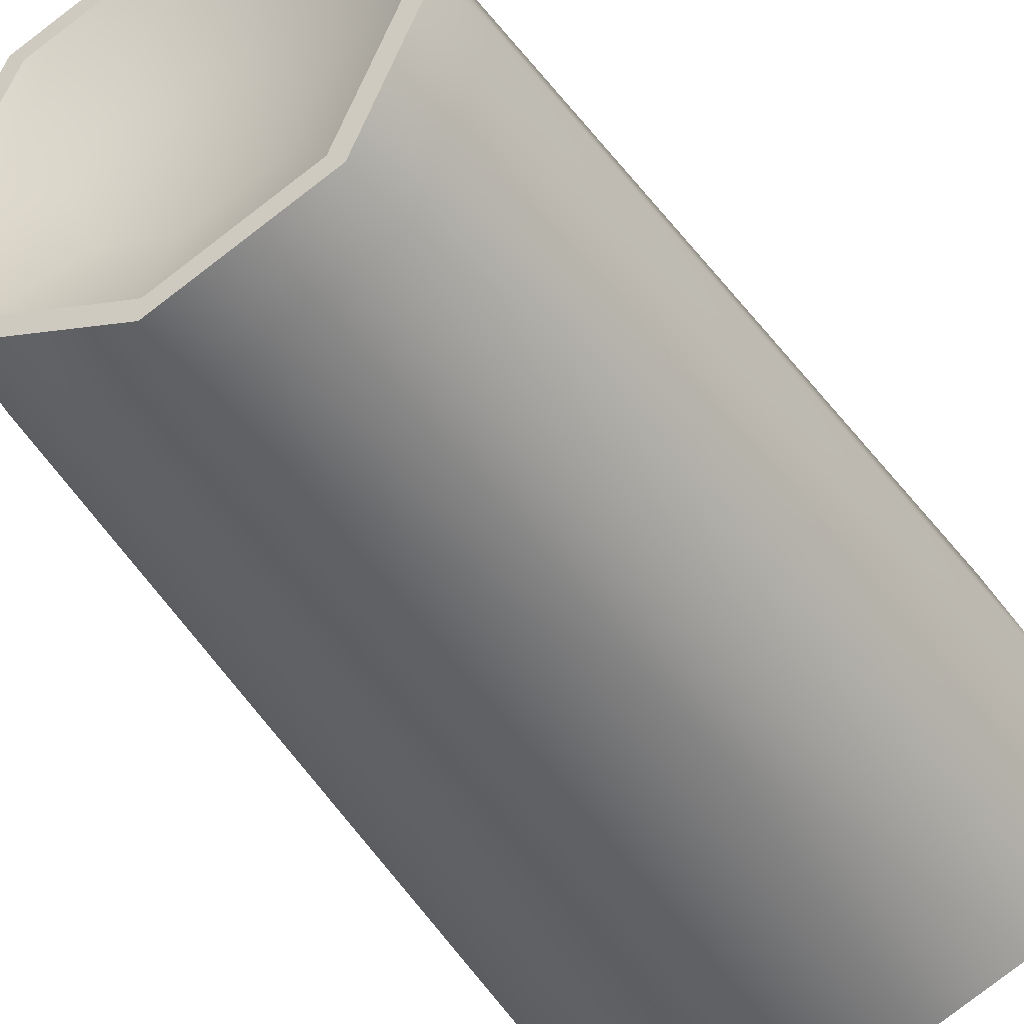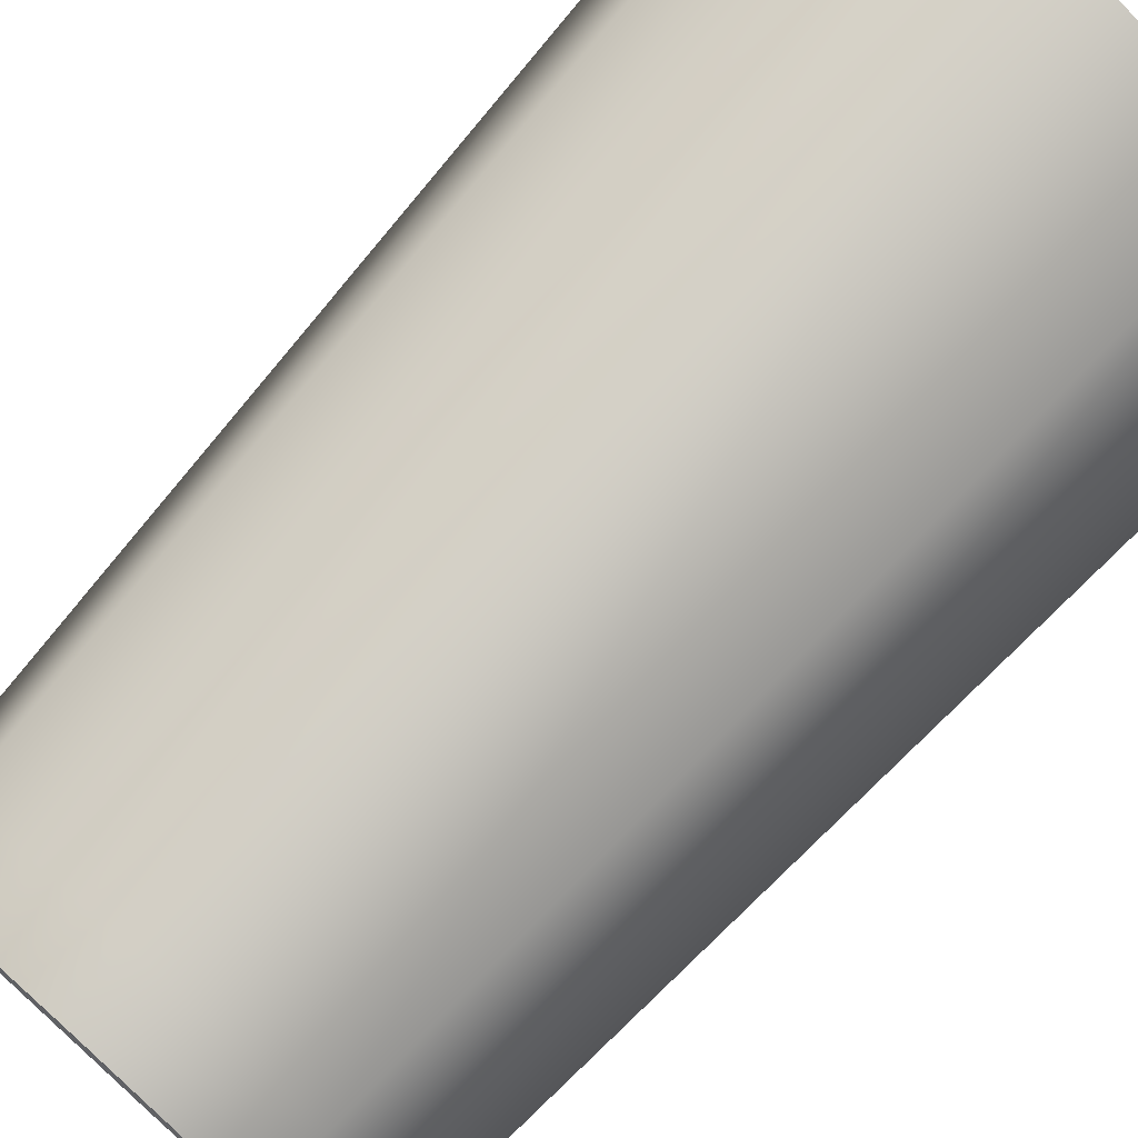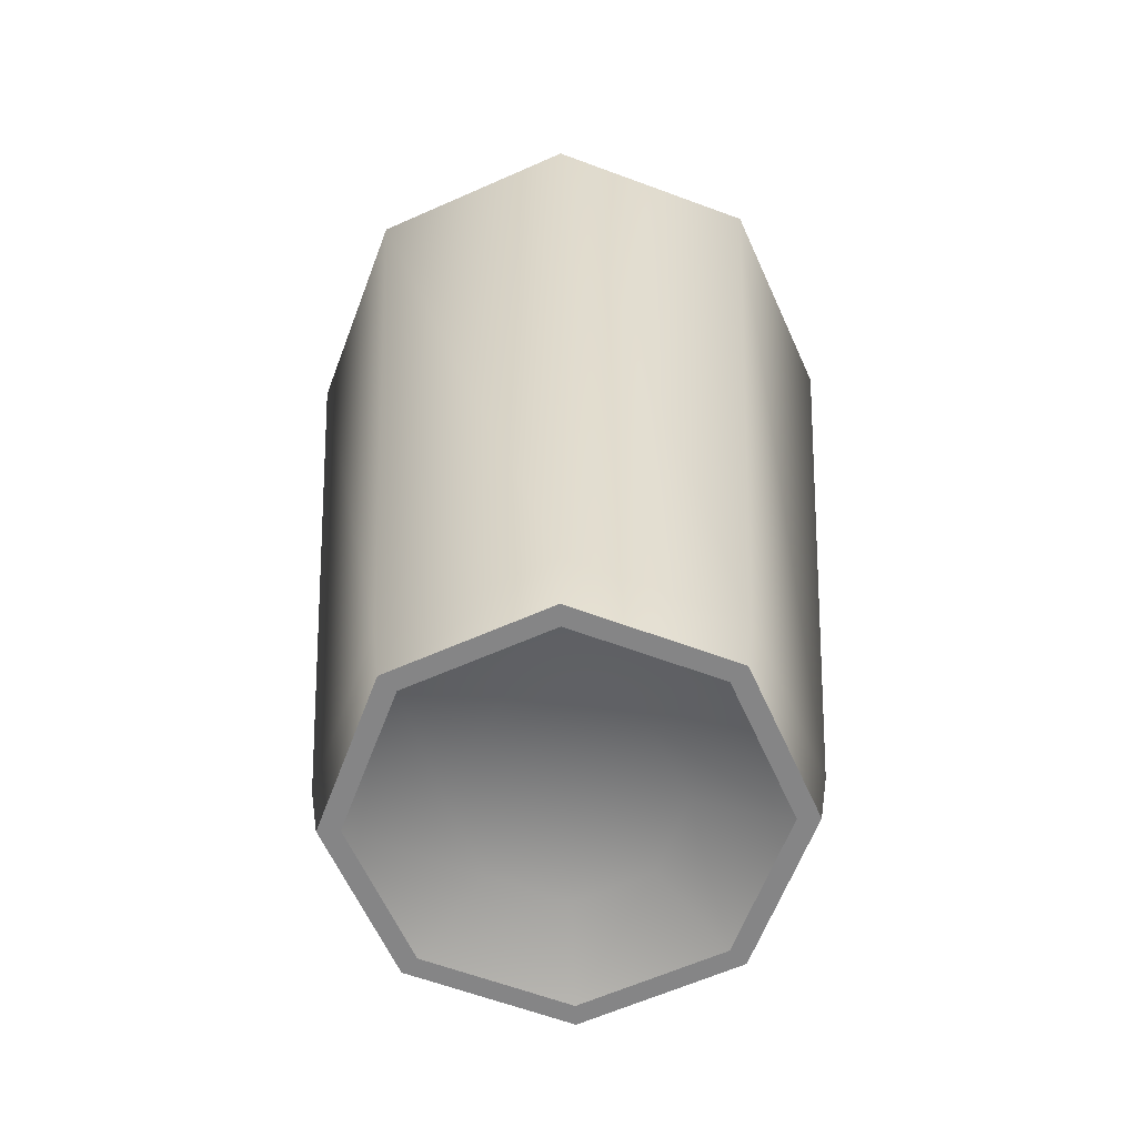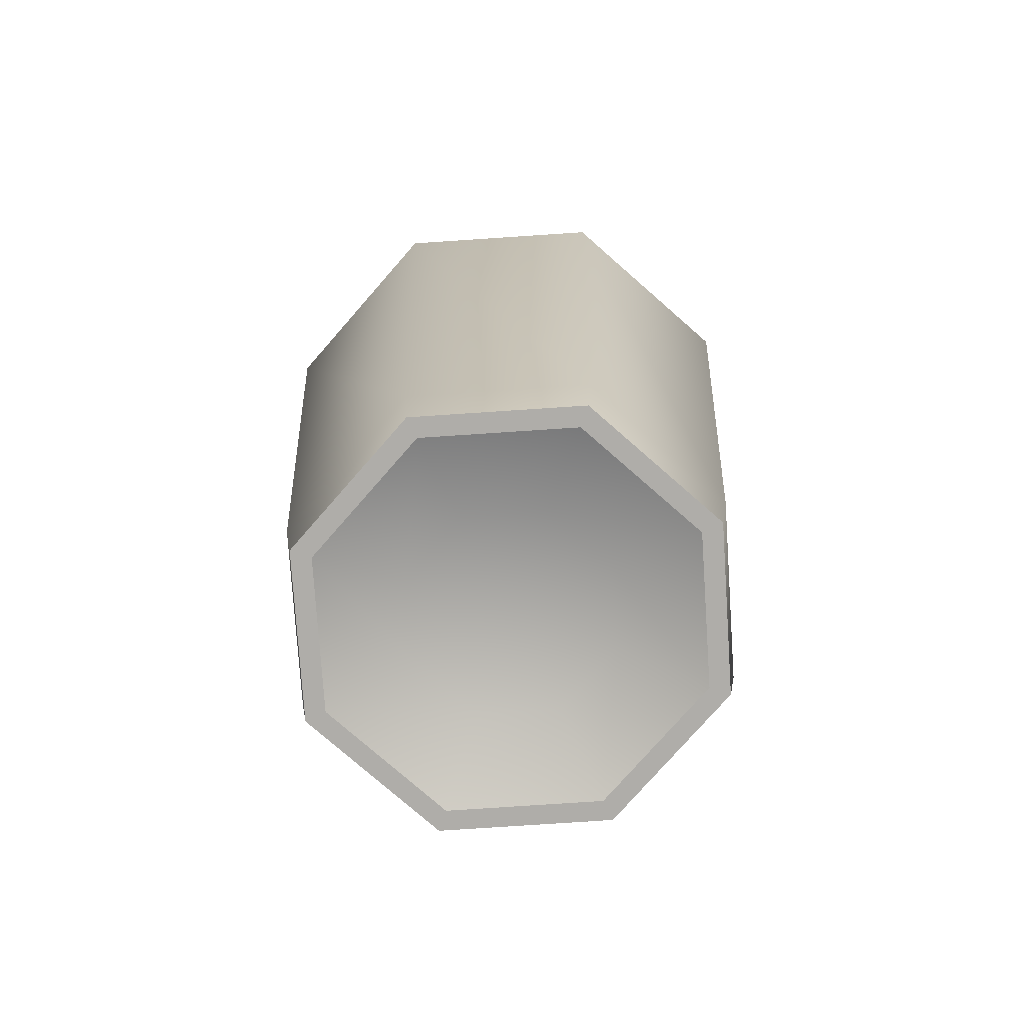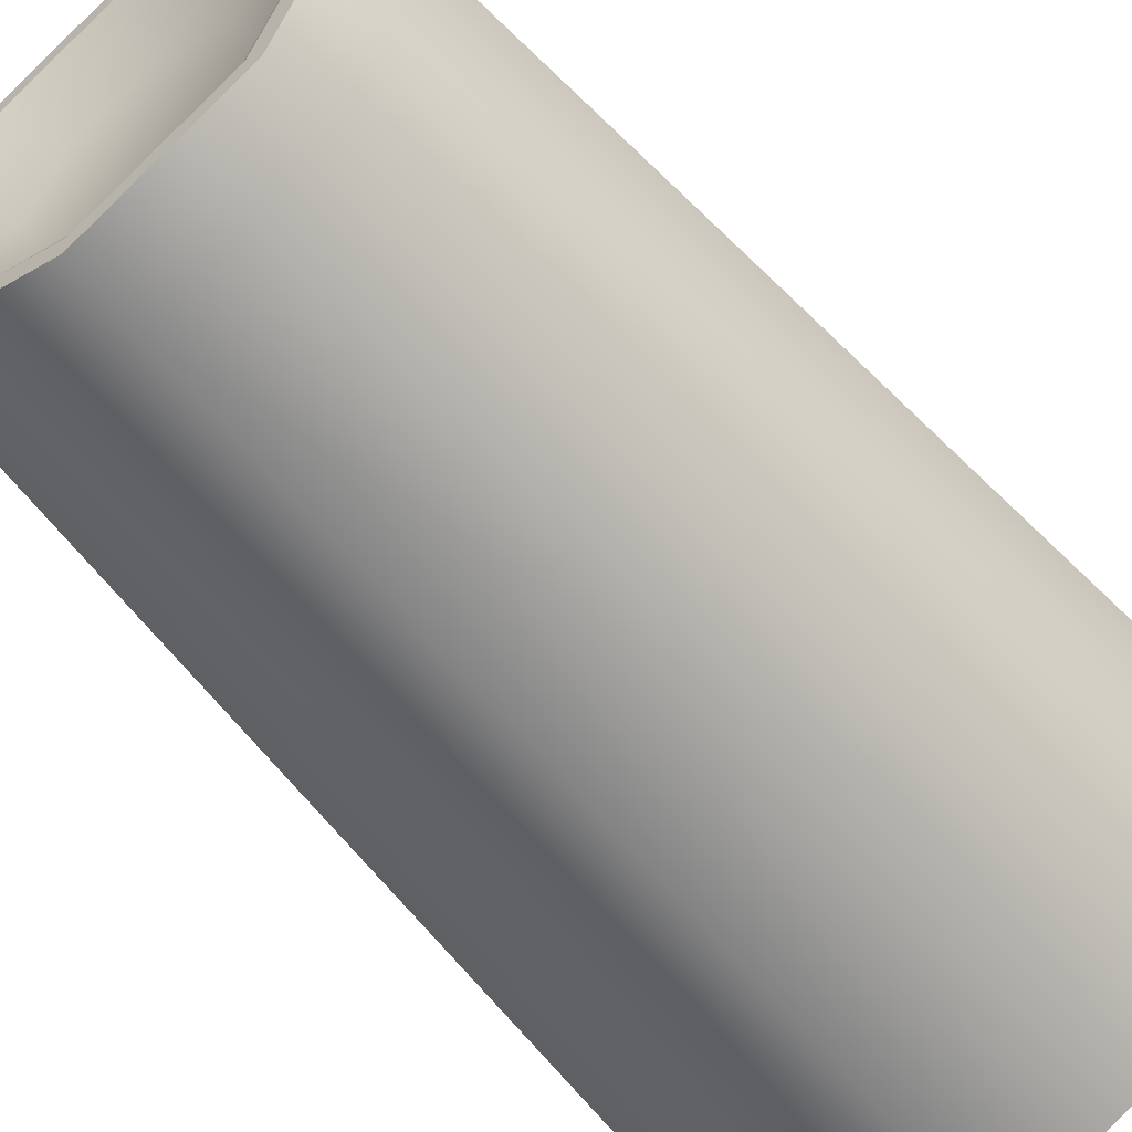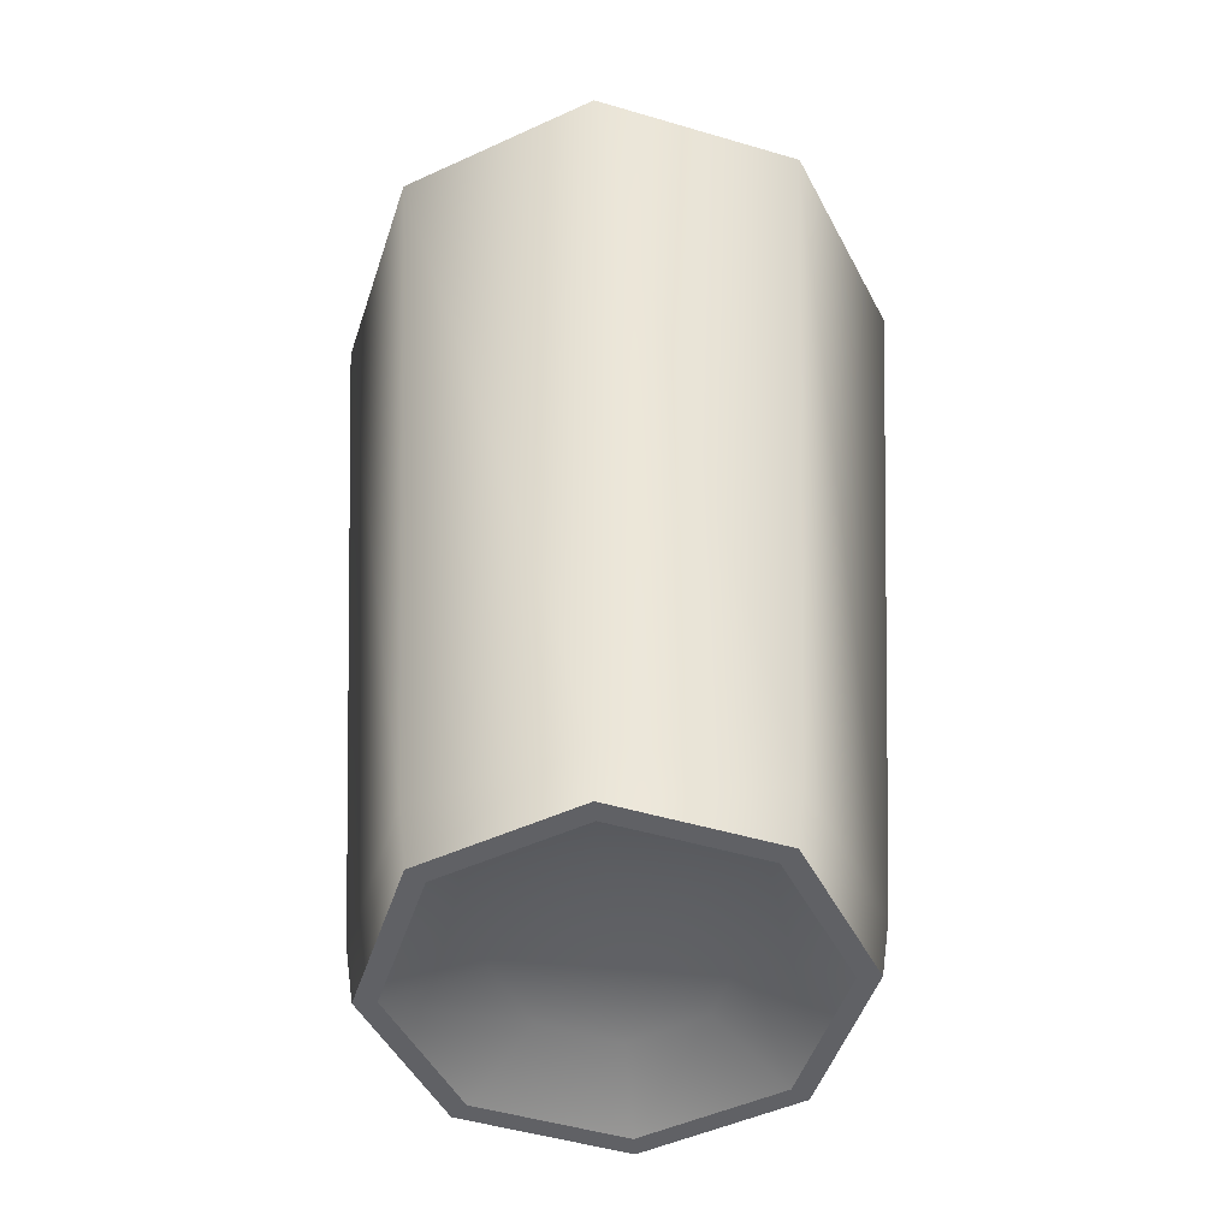
<metadata>
{"format":"obj","ext":"obj","renderer":"f3d","projection":"perspective","resolution":1024,"background":"white","views":[{"elev":-43.7,"azim":30.5,"up":"+Z"},{"elev":74.4,"azim":41.8,"up":"+Z"},{"elev":-61.9,"azim":136.8,"up":"+Y"},{"elev":-77.2,"azim":26.3,"up":"+Y"},{"elev":-57.3,"azim":39.7,"up":"+Z"},{"elev":-49.3,"azim":-40.6,"up":"+Y"}]}
</metadata>
<code>
o sercups_glass_Cylinder.108
v -0.002853 1.67 -0.8684
v 0.6112 1.67 -0.614
v 0.8655 1.67 -0
v 0.6112 1.67 0.614
v -0.002853 1.67 0.8684
v -0.6169 1.67 0.614
v -0.8712 1.67 -0
v -0.6169 1.67 -0.614
v -0.002853 -0.915 -0.6718
v 0.4722 -0.915 -0.475
v 0.669 -0.915 0
v 0.4722 -0.915 0.475
v -0.002853 -0.915 0.6718
v -0.4779 -0.915 0.475
v -0.6747 -0.915 0
v -0.4779 -0.915 -0.475
v -0.002853 -1.006 -0.3123
v 0.218 -1.006 -0.2208
v 0.3094 -1.006 0
v 0.218 -1.006 0.2208
v -0.002853 -1.006 0.3123
v -0.2237 -1.006 0.2208
v -0.3151 -1.006 0
v -0.2237 -1.006 -0.2208
v -0.002853 -1.1 -0.6436
v -0.458 -1.1 -0.4551
v -0.6465 -1.1 0
v -0.458 -1.1 0.4551
v -0.002853 -1.1 0.6436
v 0.4523 -1.1 0.4551
v 0.6408 -1.1 0
v 0.4523 -1.1 -0.4551
v -0.002853 -0.915 -0.6698
v 0.4708 -0.915 -0.4736
v 0.667 -0.915 0
v 0.4708 -0.915 0.4736
v -0.002853 -0.915 0.6698
v -0.4765 -0.915 0.4736
v -0.6727 -0.915 0
v -0.4765 -0.915 -0.4736
v -0.002853 -1.1 -0.5804
v -0.5832 -1.1 0
v -0.002853 -1.1 0.5804
v 0.5775 -1.1 0
v -0.4132 -1.1 -0.4104
v -0.4132 -1.1 0.4104
v 0.4075 -1.1 0.4104
v 0.4075 -1.1 -0.4104
f 45 41 17 24
f 8 16 15 7
f 6 14 13 5
f 4 12 11 3
f 2 10 9 1
f 1 9 16 8
f 7 15 14 6
f 5 13 12 4
f 17 18 19 20 21 22 23 24
f 46 42 23 22
f 47 43 21 20
f 48 44 19 18
f 42 45 24 23
f 43 46 22 21
f 44 47 20 19
f 41 48 18 17
f 9 10 32 25
f 11 12 30 31
f 13 14 28 29
f 15 16 26 27
f 10 11 31 32
f 12 13 29 30
f 14 15 27 28
f 16 9 25 26
f 33 40 39 38 37 36 35 34
f 3 11 10 2
f 25 32 48 41
f 31 30 47 44
f 29 28 46 43
f 27 26 45 42
f 32 31 44 48
f 30 29 43 47
f 28 27 42 46
f 26 25 41 45

</code>
